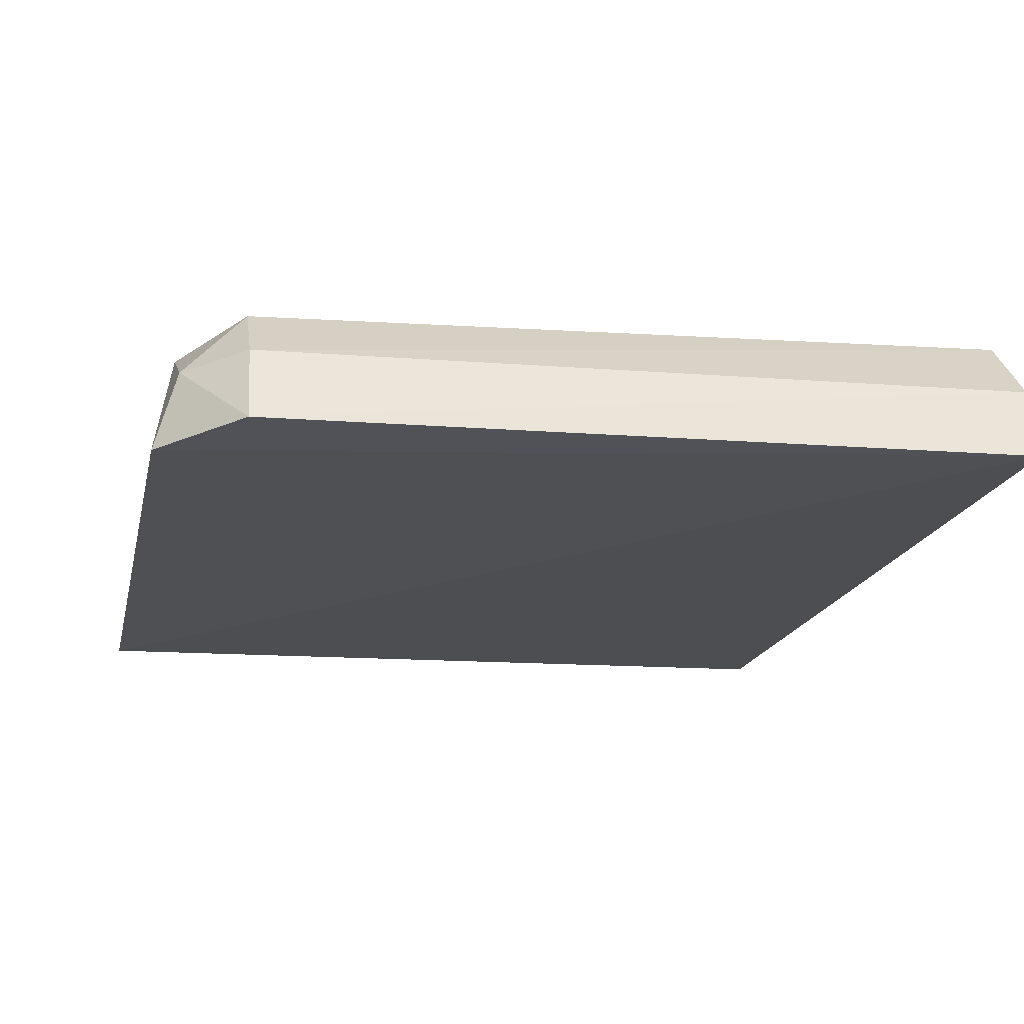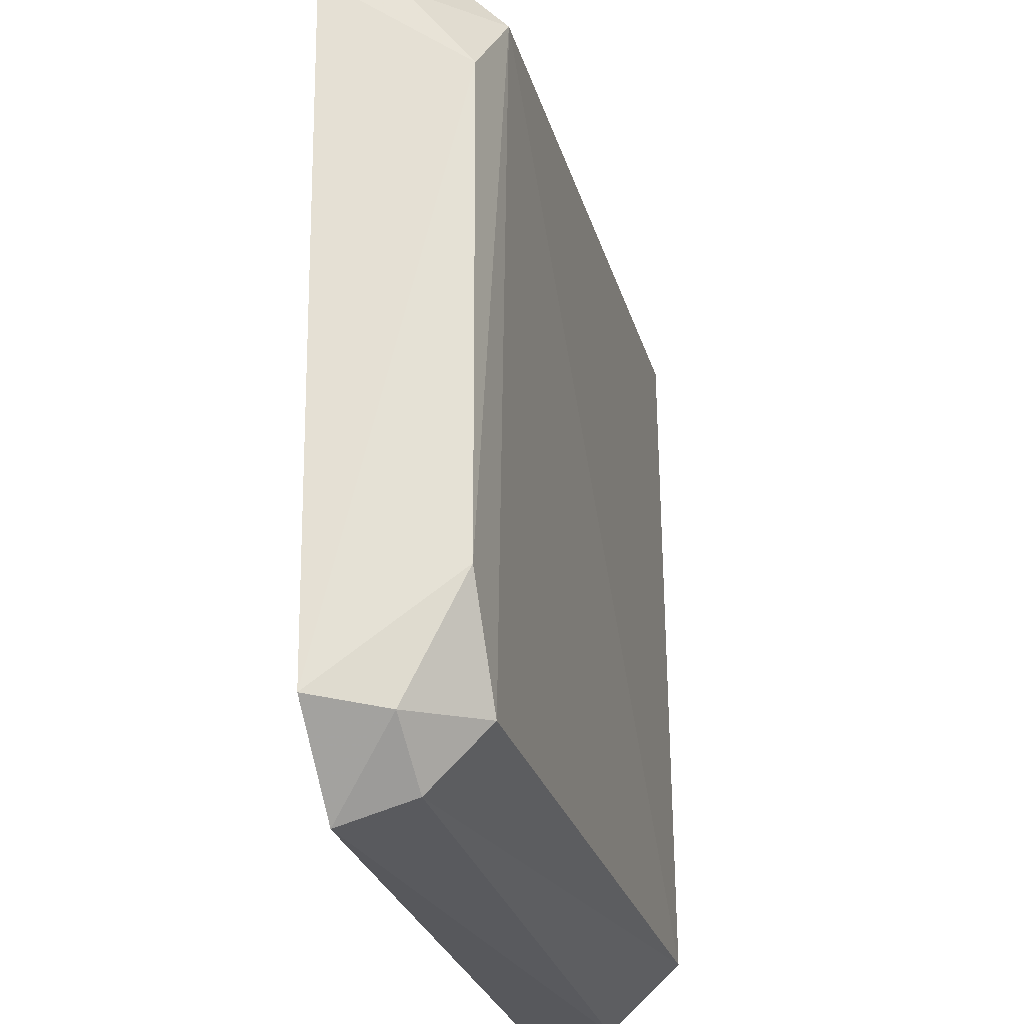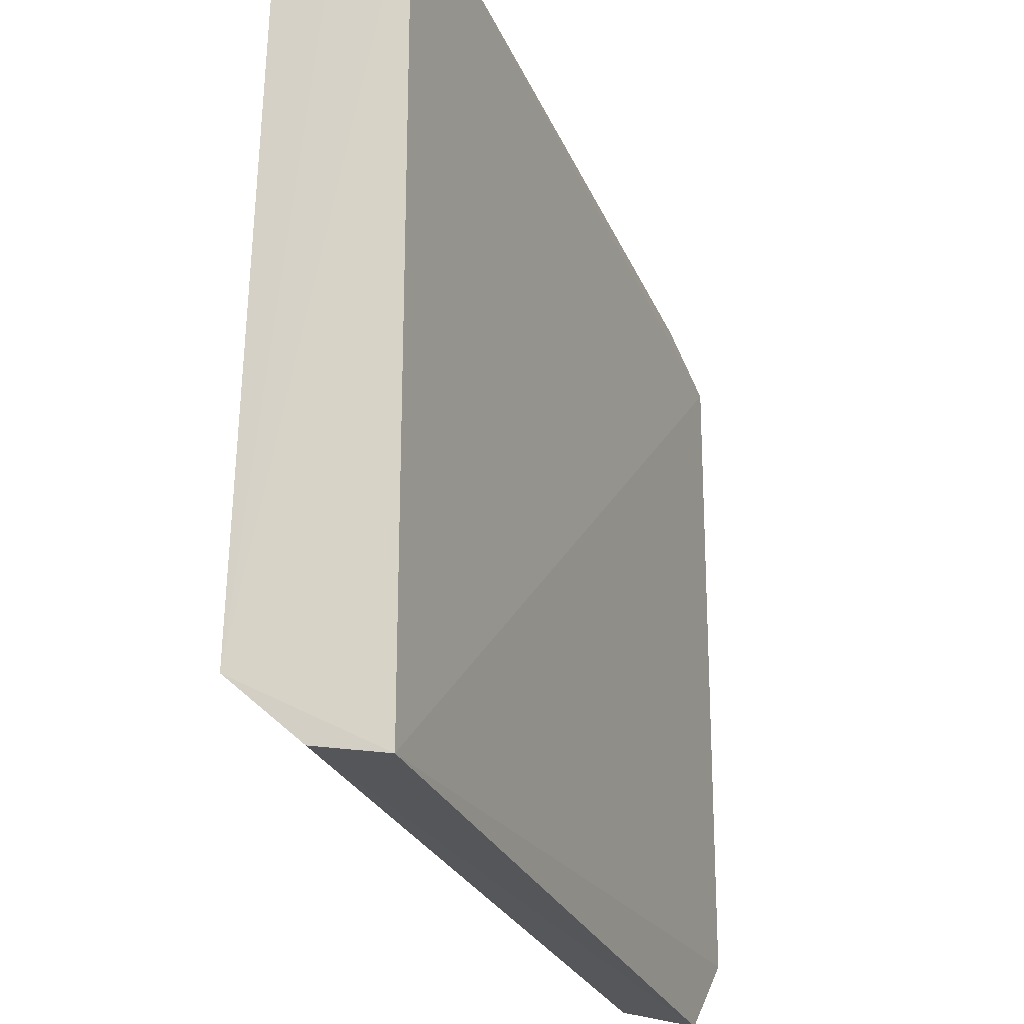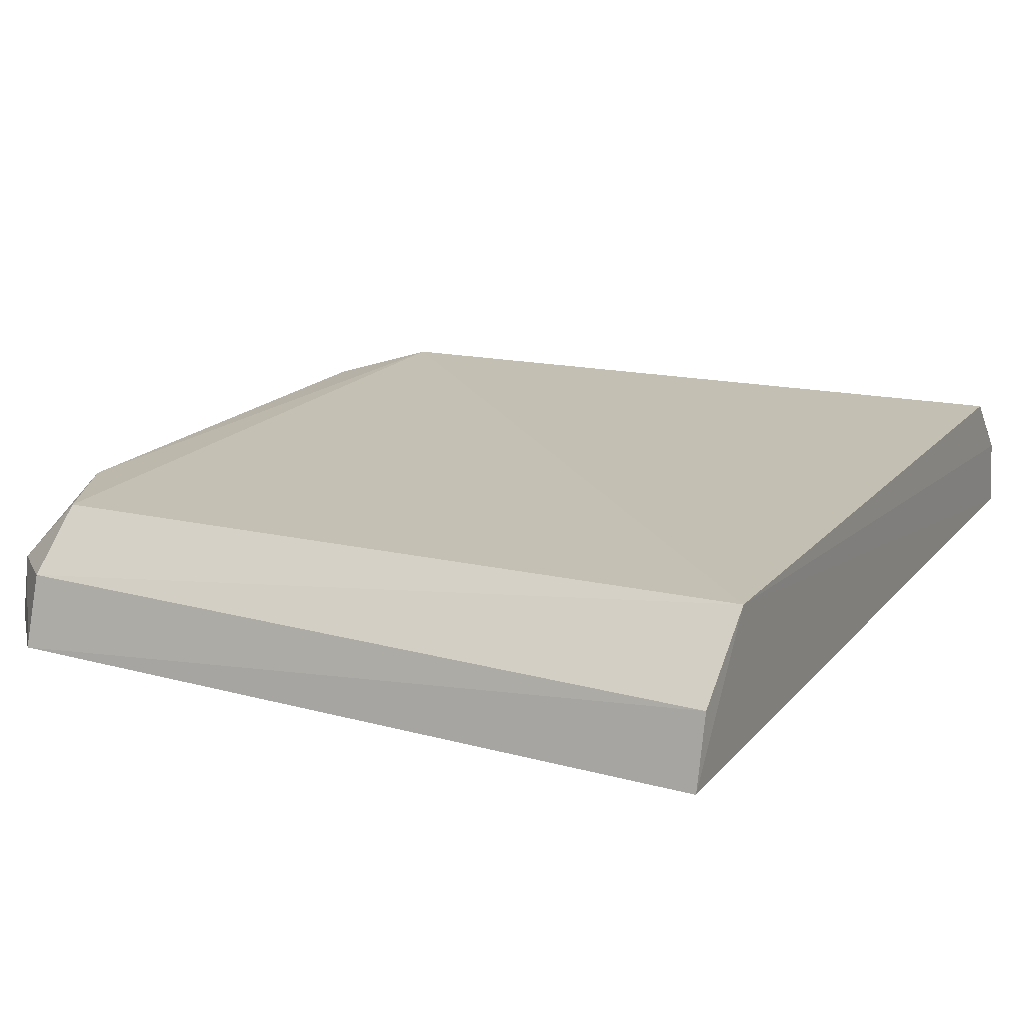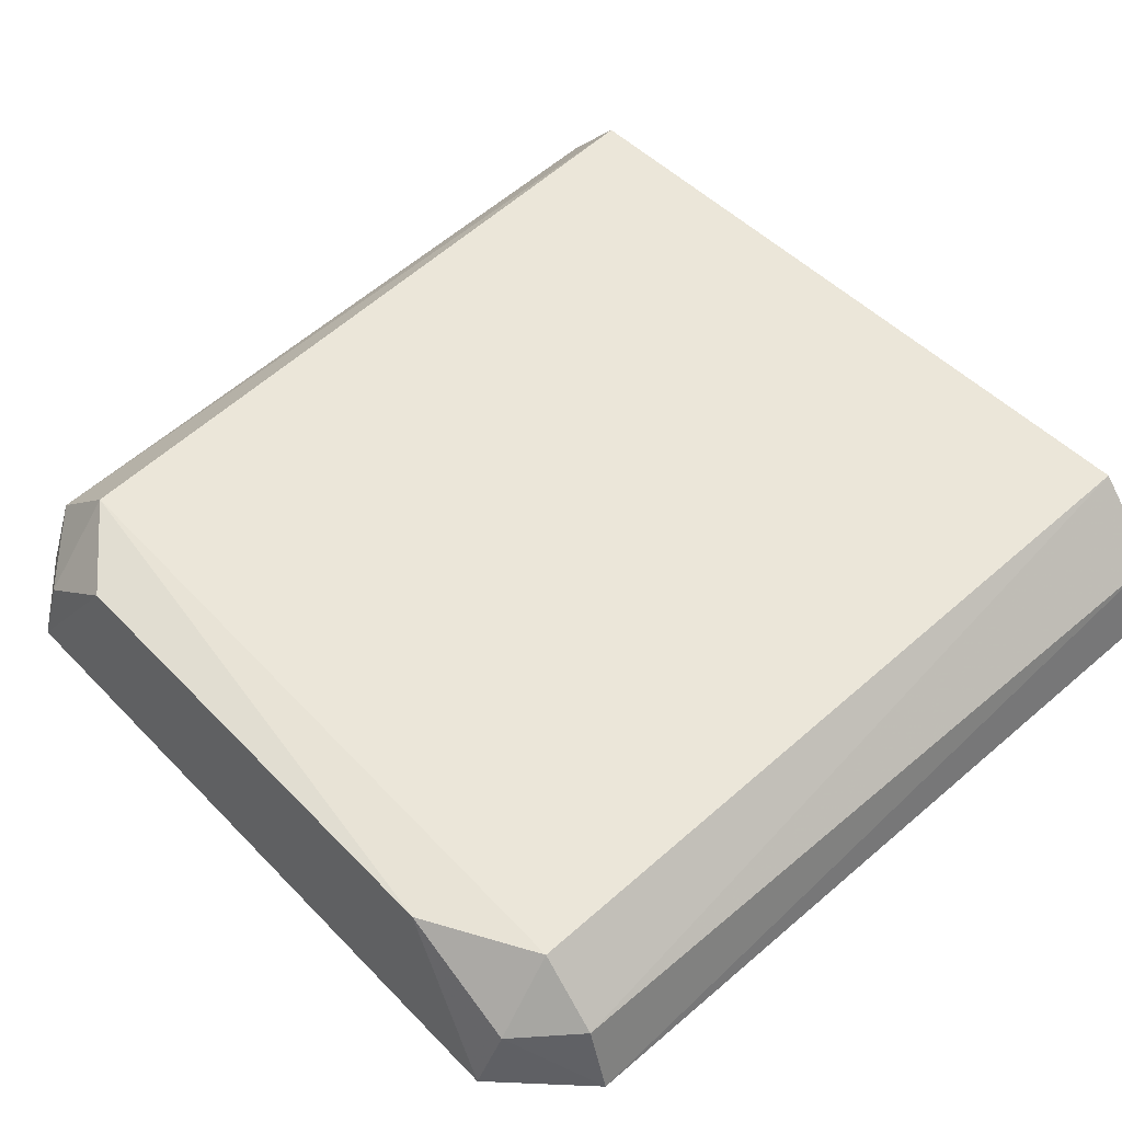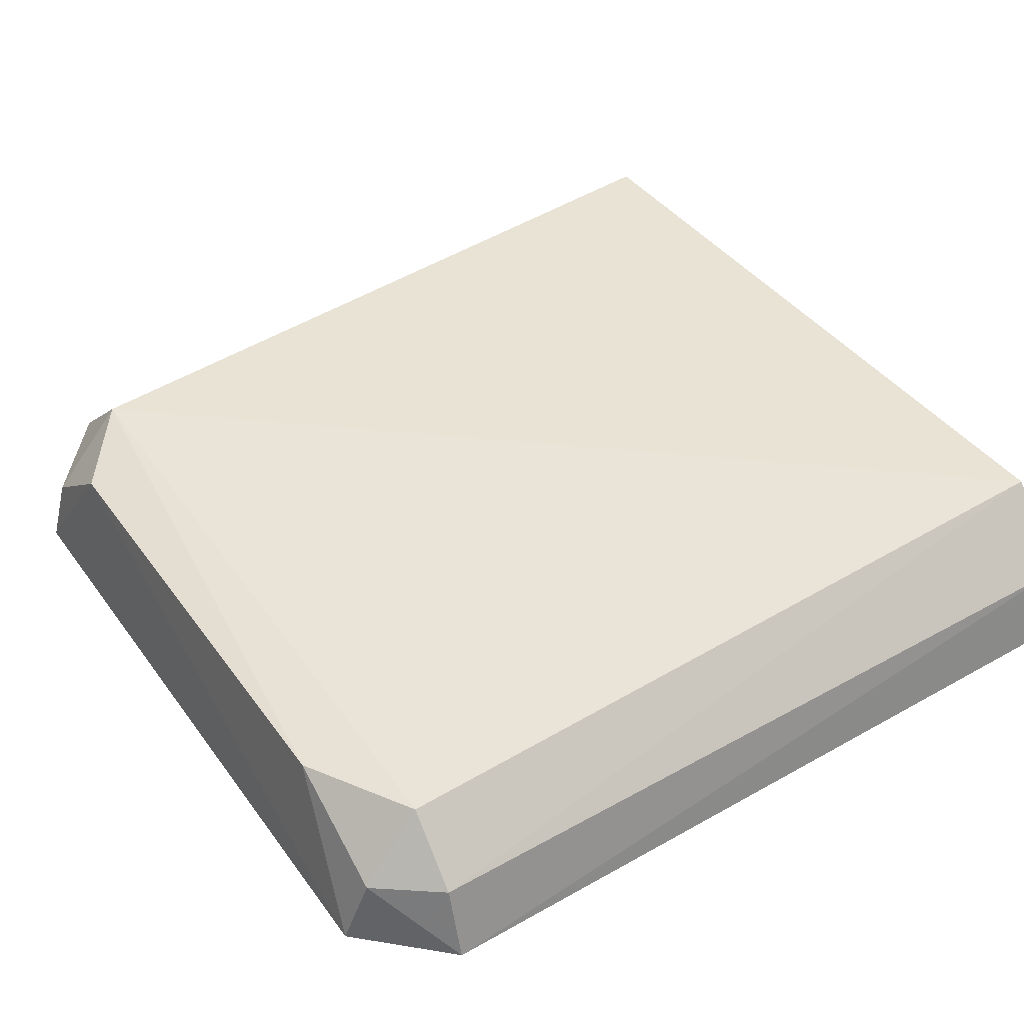
<metadata>
{"format":"obj","ext":"obj","renderer":"f3d","projection":"perspective","resolution":1024,"background":"white","views":[{"elev":-18.5,"azim":166.4,"up":"+Y"},{"elev":-24.8,"azim":101.6,"up":"+Z"},{"elev":-29.3,"azim":-71.0,"up":"+Z"},{"elev":19.6,"azim":-151.5,"up":"+Y"},{"elev":52.2,"azim":136.7,"up":"+Y"},{"elev":42.8,"azim":146.0,"up":"+Y"}]}
</metadata>
<code>
v 0.0666 0.06027 0.01344
v 0.06789 0.05891 0.01254
v 0.06686 0.06125 0.001857
v 0.05519 0.05956 0.0003719
v 0.05517 0.05963 0.01383
v 0.06813 0.0591 0.001925
v 0.0676 0.06109 0.01103
v 0.067 0.0592 0.01345
v 0.05516 0.06183 0.001723
v 0.06692 0.05921 0.0005991
v 0.06769 0.06009 0.01231
v 0.05518 0.06172 0.01267
v 0.06775 0.06114 0.003581
v 0.0678 0.06023 0.001742
v 0.0552 0.06068 0.0006338
v 0.06653 0.06133 0.01234
v 0.05516 0.06074 0.01354
v 0.06691 0.06034 0.000932
f 5 4 2
f 6 2 4
f 7 2 6
f 8 5 2
f 8 1 5
f 9 4 5
f 10 6 4
f 11 2 7
f 11 8 2
f 11 1 8
f 13 7 6
f 14 6 10
f 14 13 6
f 14 3 13
f 15 10 4
f 15 4 9
f 16 11 7
f 16 1 11
f 16 12 1
f 16 3 9
f 16 9 12
f 16 13 3
f 16 7 13
f 17 5 1
f 17 1 12
f 17 12 9
f 17 9 5
f 18 14 10
f 18 3 14
f 18 10 15
f 18 15 9
f 18 9 3

</code>
